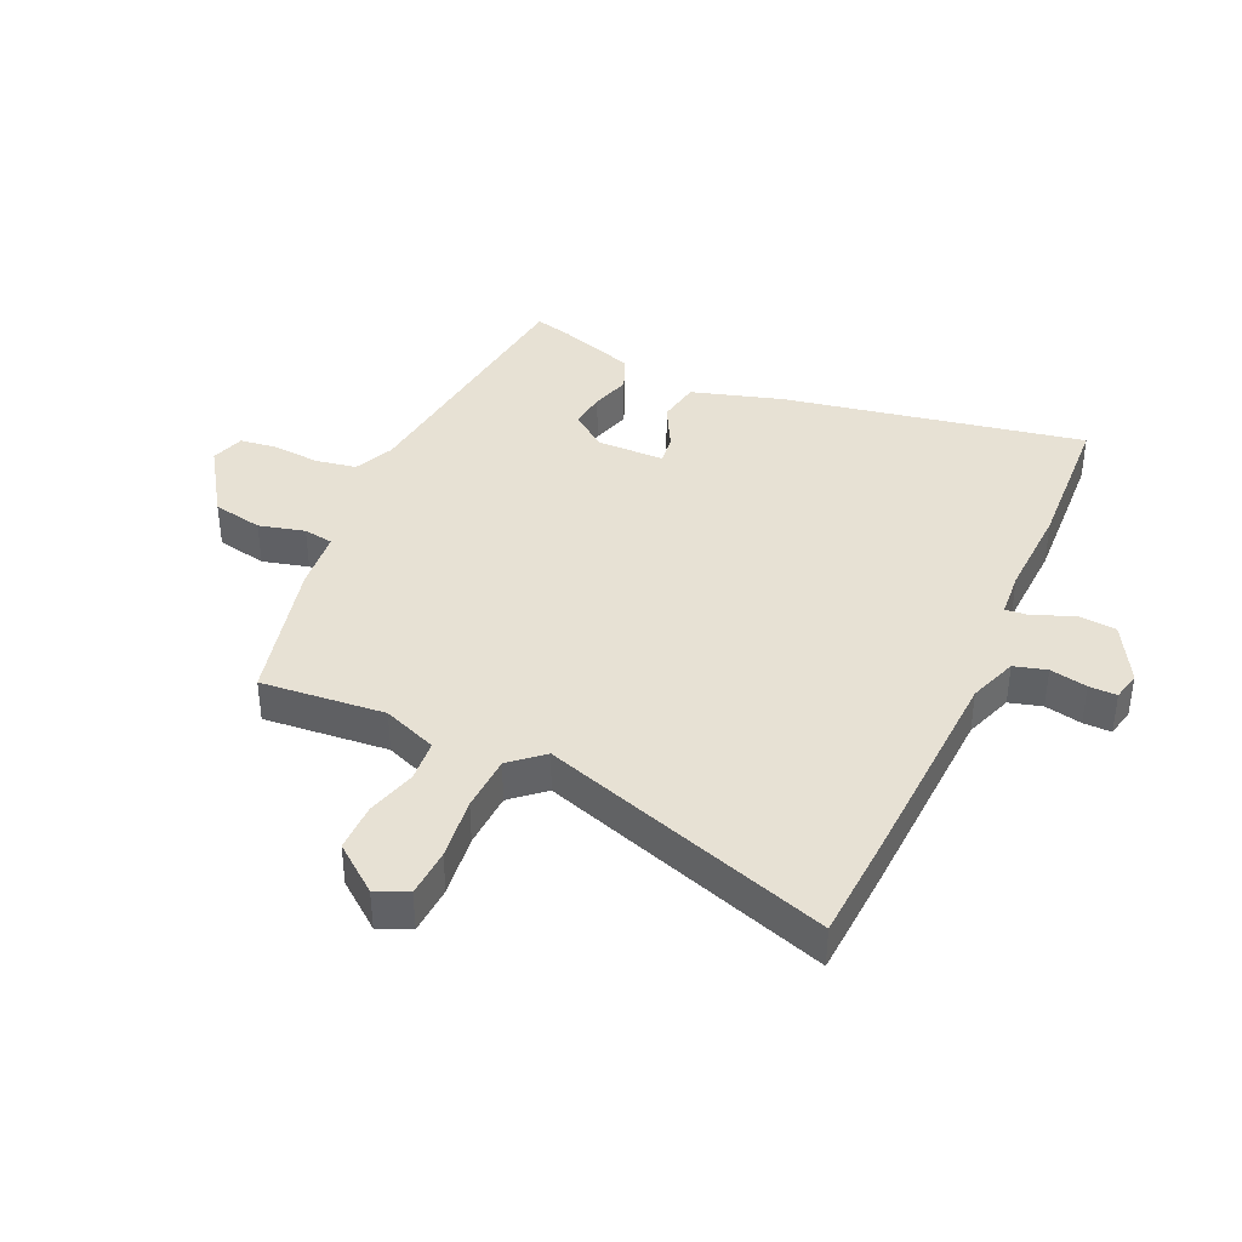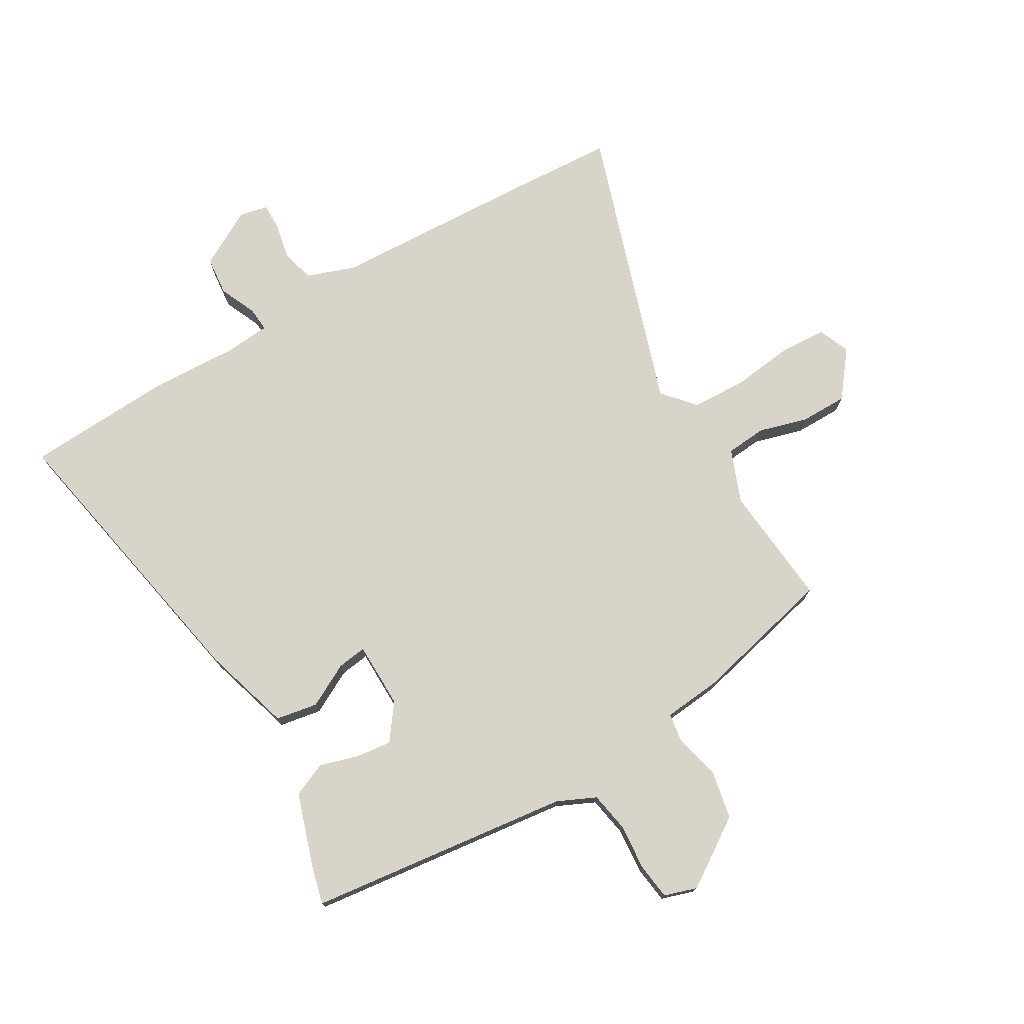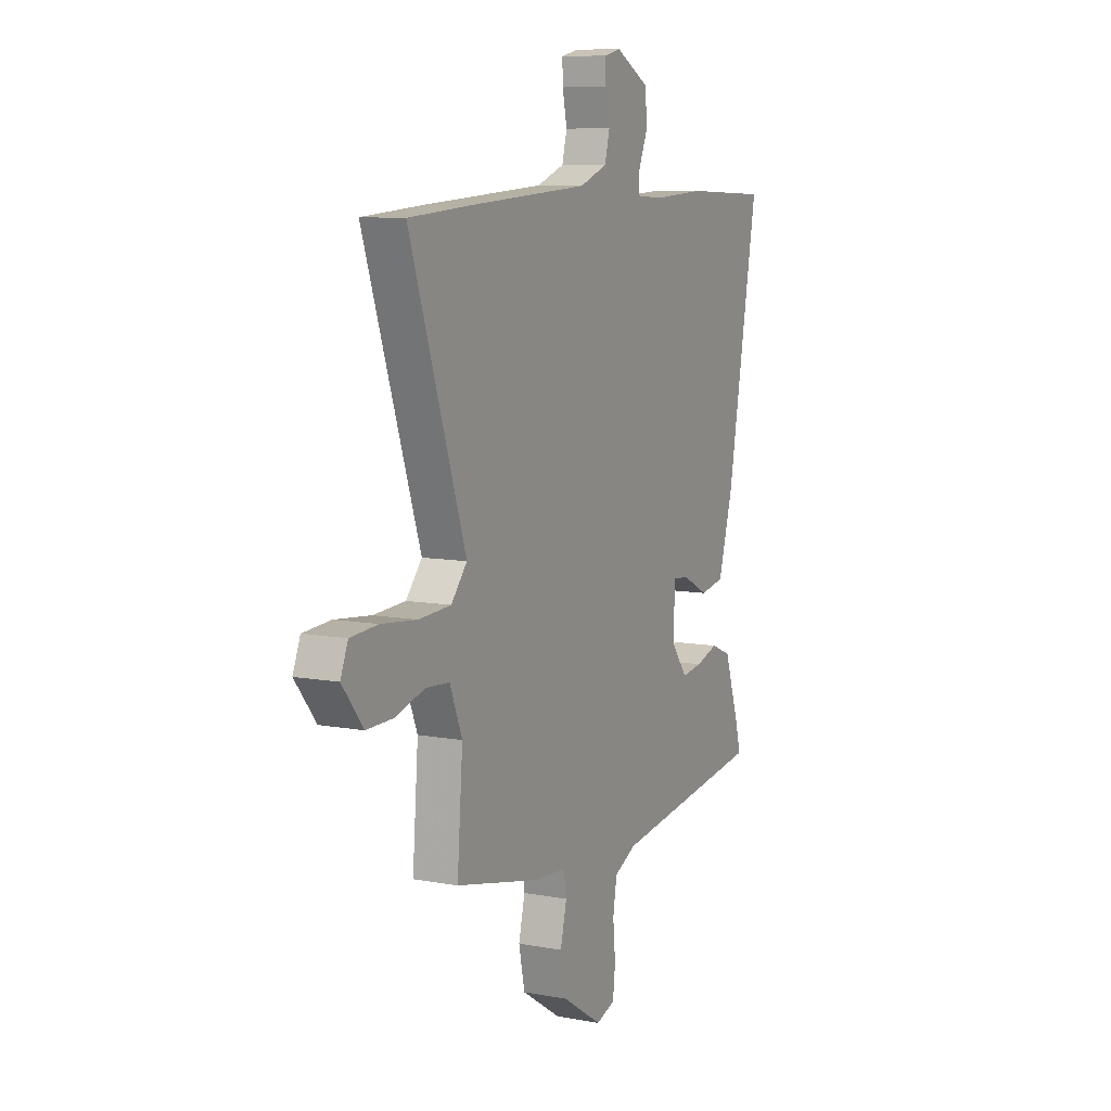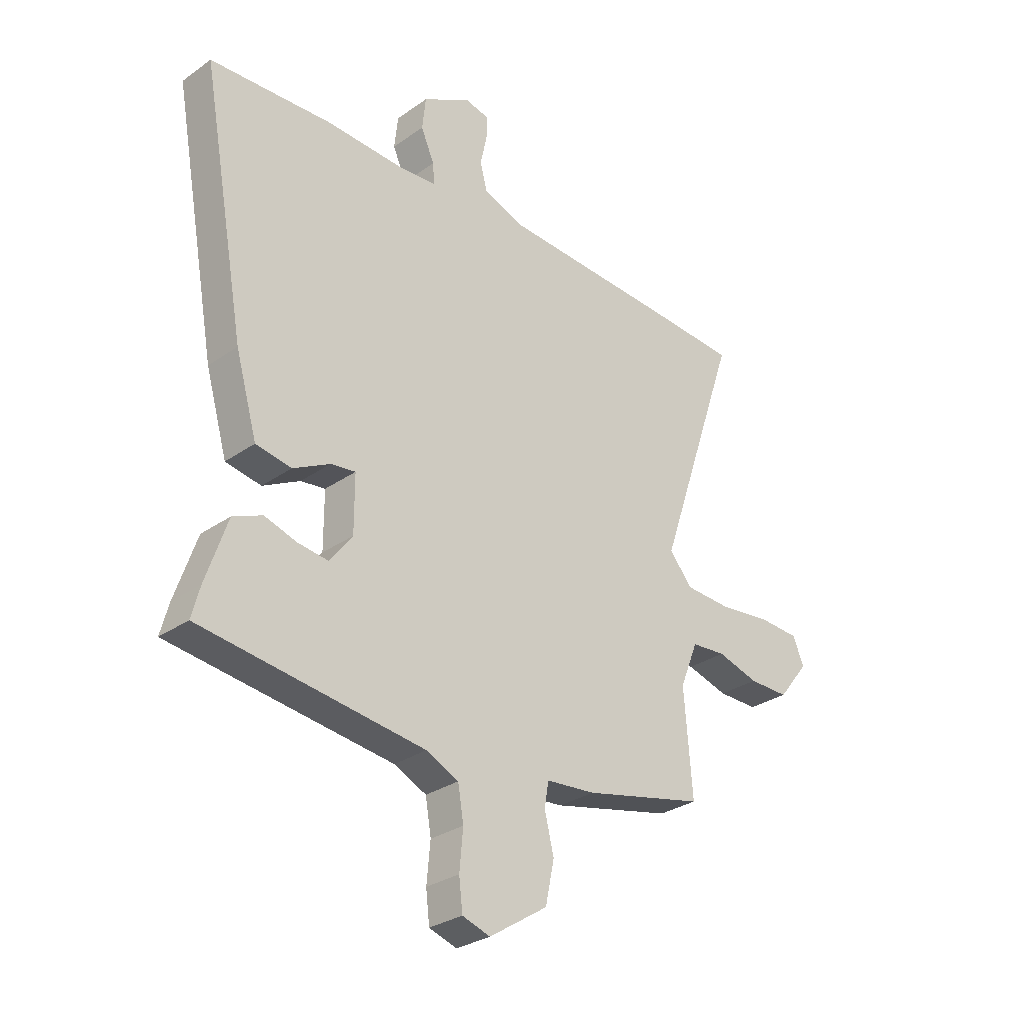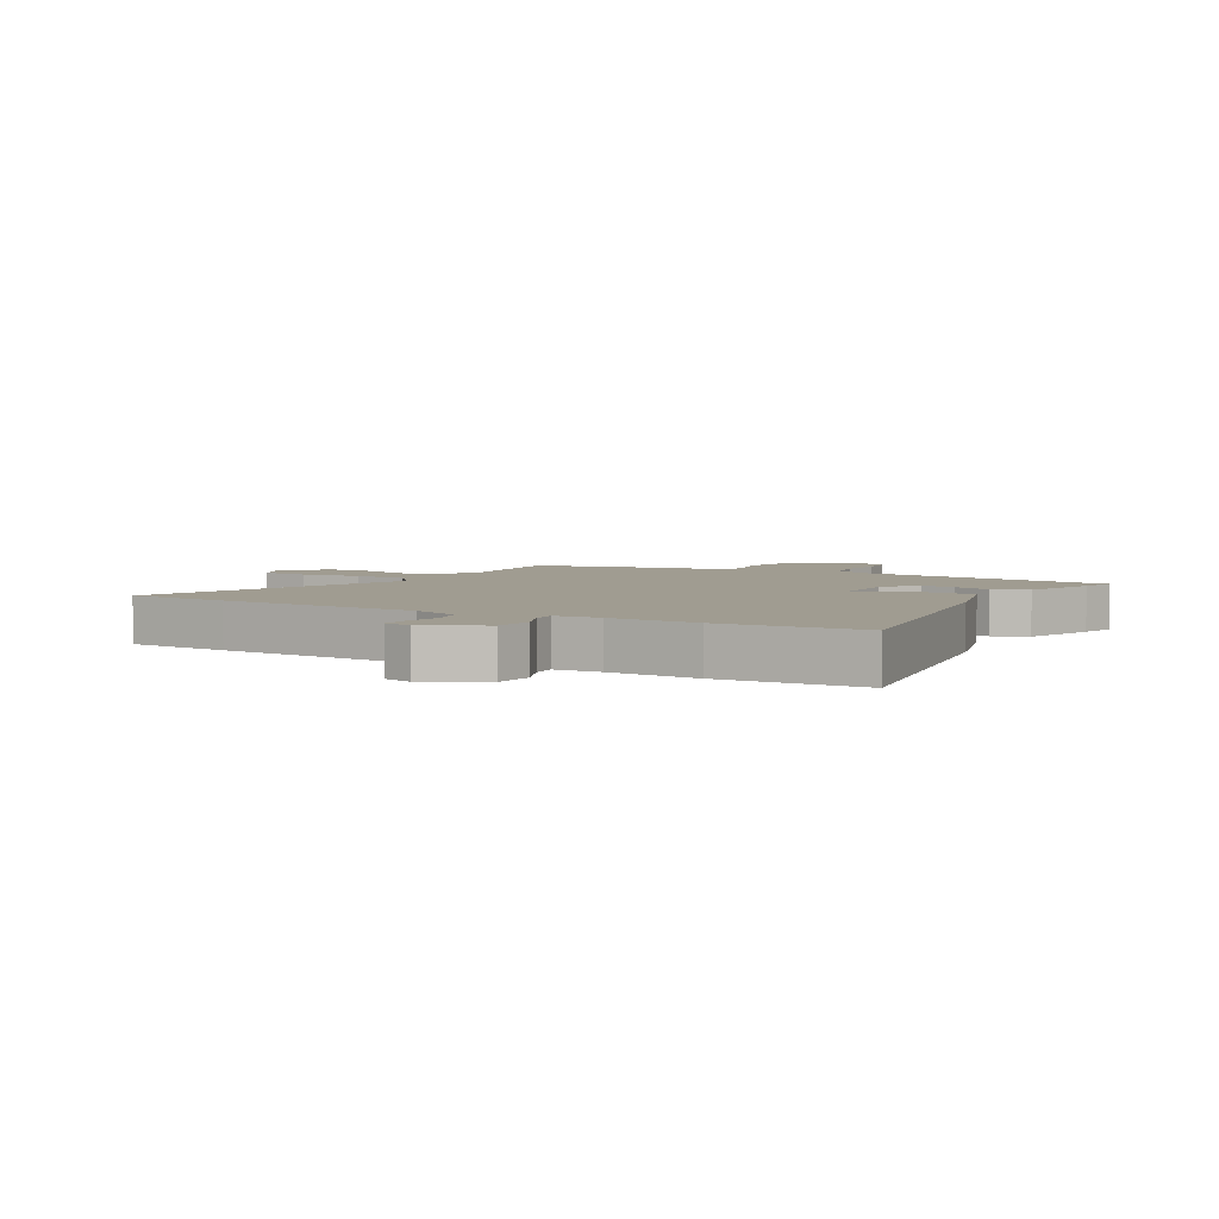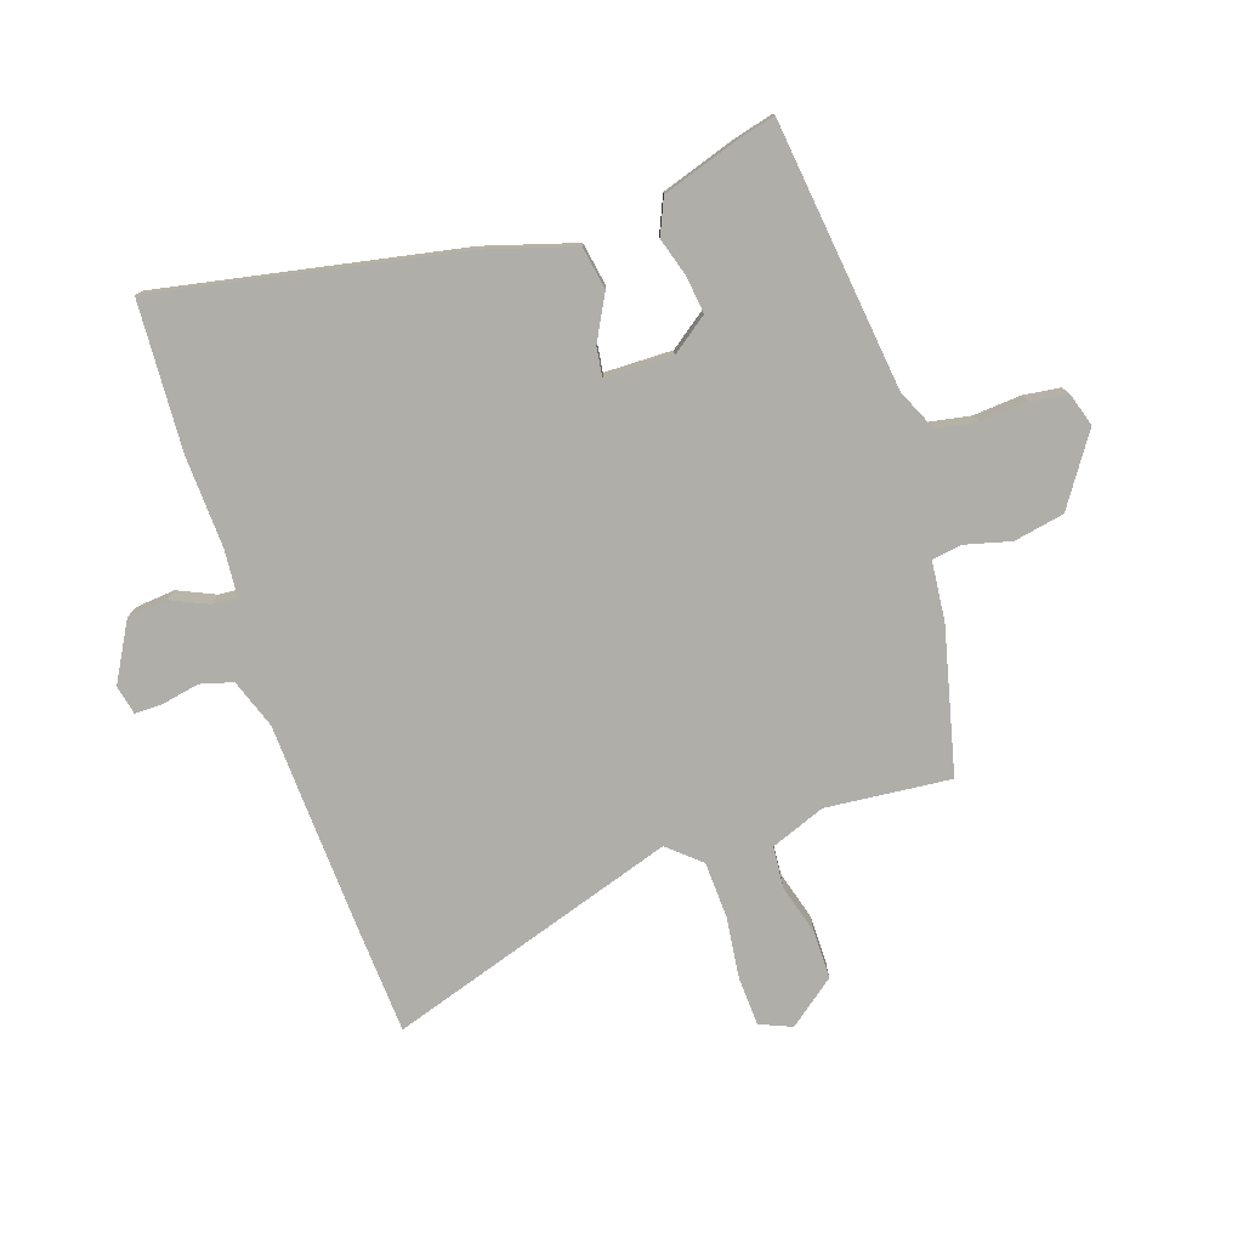
<metadata>
{"format":"obj","ext":"obj","renderer":"f3d","projection":"perspective","resolution":1024,"background":"white","views":[{"elev":39.6,"azim":-66.3,"up":"+Y"},{"elev":75.3,"azim":148.9,"up":"+Y"},{"elev":9.1,"azim":-63.6,"up":"+Z"},{"elev":-29.4,"azim":136.0,"up":"+Z"},{"elev":4.4,"azim":29.8,"up":"+Y"},{"elev":-77.5,"azim":107.7,"up":"+Y"}]}
</metadata>
<code>
v 0.302 0.07 0.508
v 0.541 0.07 0.498
v 0.454 0.07 0.013
v 0.412 0.07 -0.134
v 0.343 0.07 -0.147
v 0.271 0.07 -0.11
v 0.223 0.07 -0.104
v 0.223 0.07 -0.213
v 0.267 0.07 -0.271
v 0.326 0.07 -0.263
v 0.389 0.07 -0.243
v 0.446 0.07 -0.267
v 0.488 0.07 -0.39
v 0.504 0.07 -0.45
v 0.071 0.07 -0.508
v 0.008 0.07 -0.538
v -0.003 0.07 -0.604
v 0.004 0.07 -0.68
v -0.003 0.07 -0.74
v -0.057 0.07 -0.758
v -0.17 0.07 -0.685
v -0.187 0.07 -0.604
v -0.169 0.07 -0.53
v -0.177 0.07 -0.482
v -0.273 0.07 -0.474
v -0.507 0.07 -0.421
v -0.491 0.07 -0.22
v -0.526 0.07 -0.133
v -0.593 0.07 -0.128
v -0.673 0.07 -0.152
v -0.751 0.07 -0.153
v -0.81 0.07 -0.079
v -0.789 0.07 -0.027
v -0.711 0.07 -0.022
v -0.61 0.07 -0.033
v -0.52 0.07 -0.028
v -0.475 0.07 0.025
v -0.633 0.07 0.491
v -0.46 0.07 0.503
v -0.119 0.07 0.523
v -0.041 0.07 0.552
v -0.027 0.07 0.605
v -0.04 0.07 0.665
v -0.041 0.07 0.71
v 0.006 0.07 0.721
v 0.1 0.07 0.67
v 0.107 0.07 0.606
v 0.081 0.07 0.546
v 0.078 0.07 0.505
v 0.153 0.07 0.5
v 0.302 0 0.508
v 0.541 0 0.498
v 0.454 0 0.013
v 0.412 0 -0.134
v 0.343 0 -0.147
v 0.271 0 -0.11
v 0.223 0 -0.104
v 0.223 0 -0.213
v 0.267 0 -0.271
v 0.326 0 -0.263
v 0.389 0 -0.243
v 0.446 0 -0.267
v 0.488 0 -0.39
v 0.504 0 -0.45
v 0.071 0 -0.508
v 0.008 0 -0.538
v -0.003 0 -0.604
v 0.004 0 -0.68
v -0.003 0 -0.74
v -0.057 0 -0.758
v -0.17 0 -0.685
v -0.187 0 -0.604
v -0.169 0 -0.53
v -0.177 0 -0.482
v -0.273 0 -0.474
v -0.507 0 -0.421
v -0.491 0 -0.22
v -0.526 0 -0.133
v -0.593 0 -0.128
v -0.673 0 -0.152
v -0.751 0 -0.153
v -0.81 0 -0.079
v -0.789 0 -0.027
v -0.711 0 -0.022
v -0.61 0 -0.033
v -0.52 0 -0.028
v -0.475 0 0.025
v -0.633 0 0.491
v -0.46 0 0.503
v -0.119 0 0.523
v -0.041 0 0.552
v -0.027 0 0.605
v -0.04 0 0.665
v -0.041 0 0.71
v 0.006 0 0.721
v 0.1 0 0.67
v 0.107 0 0.606
v 0.081 0 0.546
v 0.078 0 0.505
v 0.153 0 0.5
f 45 46 47 48
f 45 48 49
f 42 43 44 45
f 41 42 45 49
f 40 41 49
f 37 38 39 40
f 37 40 49
f 36 37 49 50
f 32 33 34 35
f 32 35 36
f 29 30 31 32
f 28 29 32 36
f 27 28 36 50
f 24 25 26 27
f 20 21 22 23
f 20 23 24
f 17 18 19 20
f 16 17 20 24
f 15 16 24 27
f 10 11 12 13
f 9 10 13 14
f 3 4 5 6
f 3 6 7
f 2 3 7
f 1 2 7
f 50 1 7
f 27 50 7 8
f 9 14 15 27
f 8 9 27
f 98 97 96 95
f 99 98 95
f 95 94 93 92
f 99 95 92 91
f 99 91 90
f 90 89 88 87
f 99 90 87
f 100 99 87 86
f 85 84 83 82
f 86 85 82
f 82 81 80 79
f 86 82 79 78
f 100 86 78 77
f 77 76 75 74
f 73 72 71 70
f 74 73 70
f 70 69 68 67
f 74 70 67 66
f 77 74 66 65
f 63 62 61 60
f 64 63 60 59
f 56 55 54 53
f 57 56 53
f 57 53 52
f 57 52 51
f 57 51 100
f 58 57 100 77
f 77 65 64 59
f 77 59 58
f 1 51 52 2
f 2 52 53 3
f 3 53 54 4
f 4 54 55 5
f 5 55 56 6
f 6 56 57 7
f 7 57 58 8
f 8 58 59 9
f 9 59 60 10
f 10 60 61 11
f 11 61 62 12
f 12 62 63 13
f 13 63 64 14
f 14 64 65 15
f 15 65 66 16
f 16 66 67 17
f 17 67 68 18
f 18 68 69 19
f 19 69 70 20
f 20 70 71 21
f 21 71 72 22
f 22 72 73 23
f 23 73 74 24
f 24 74 75 25
f 25 75 76 26
f 26 76 77 27
f 27 77 78 28
f 28 78 79 29
f 29 79 80 30
f 30 80 81 31
f 31 81 82 32
f 32 82 83 33
f 33 83 84 34
f 34 84 85 35
f 35 85 86 36
f 36 86 87 37
f 37 87 88 38
f 38 88 89 39
f 39 89 90 40
f 40 90 91 41
f 41 91 92 42
f 42 92 93 43
f 43 93 94 44
f 44 94 95 45
f 45 95 96 46
f 46 96 97 47
f 47 97 98 48
f 48 98 99 49
f 49 99 100 50
f 50 100 51 1

</code>
